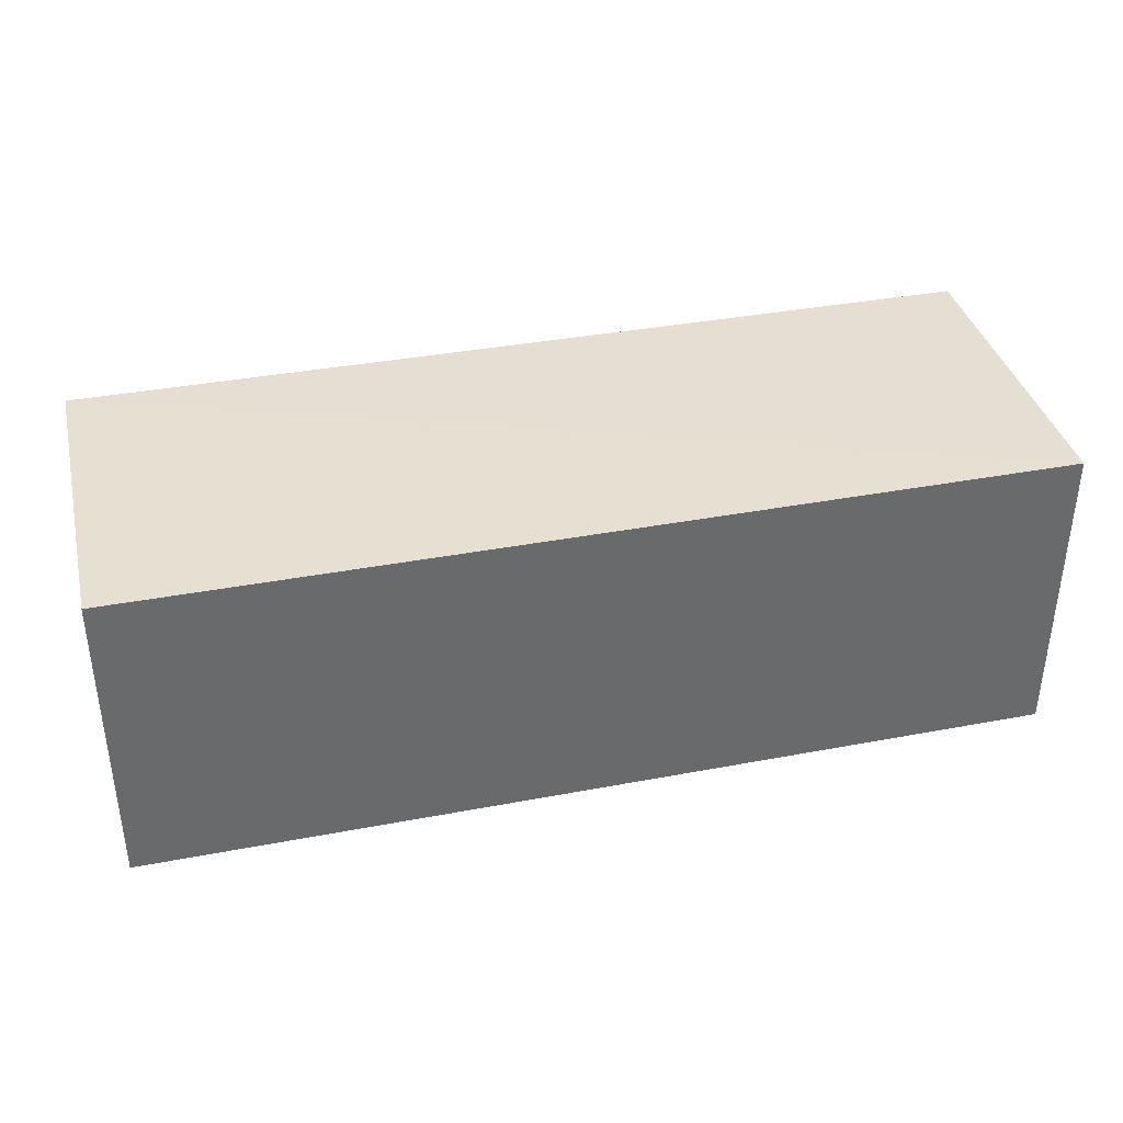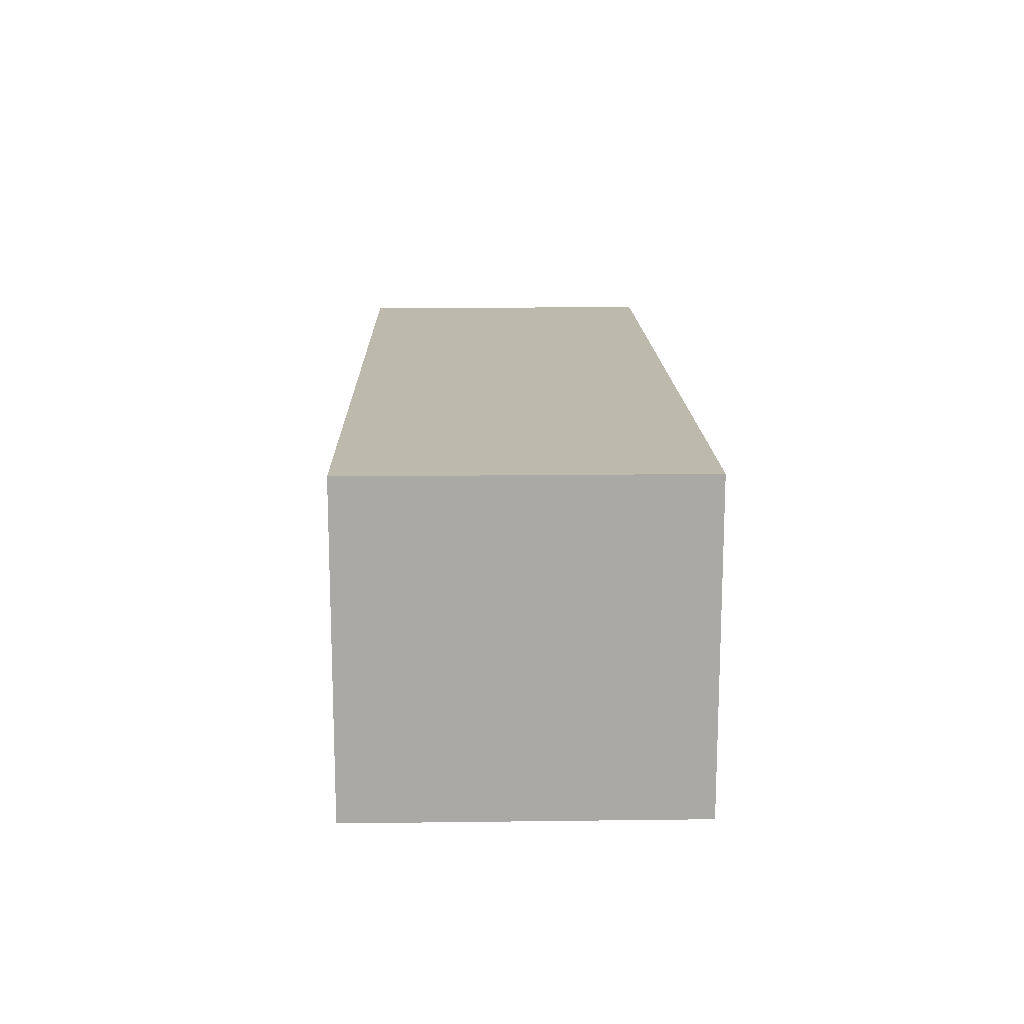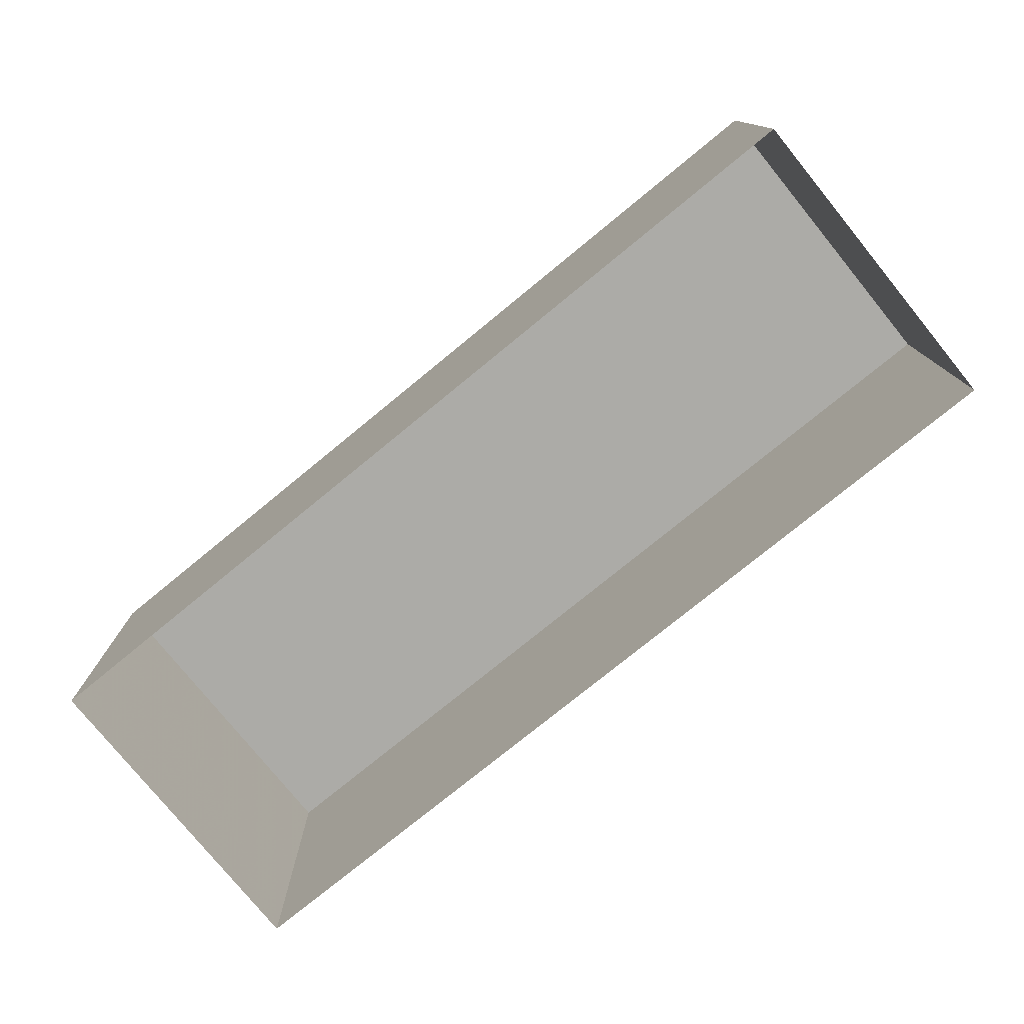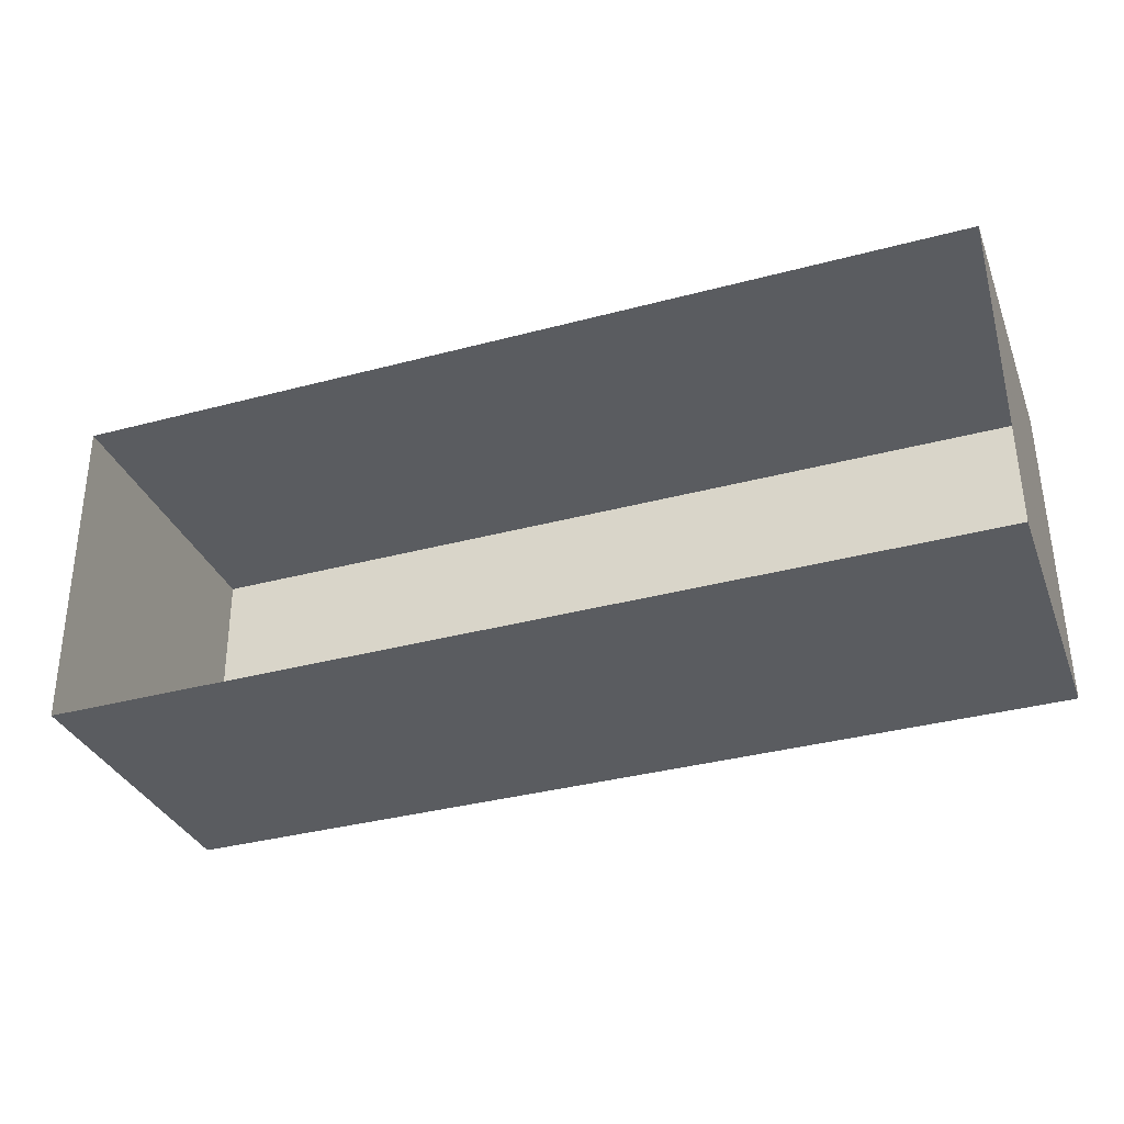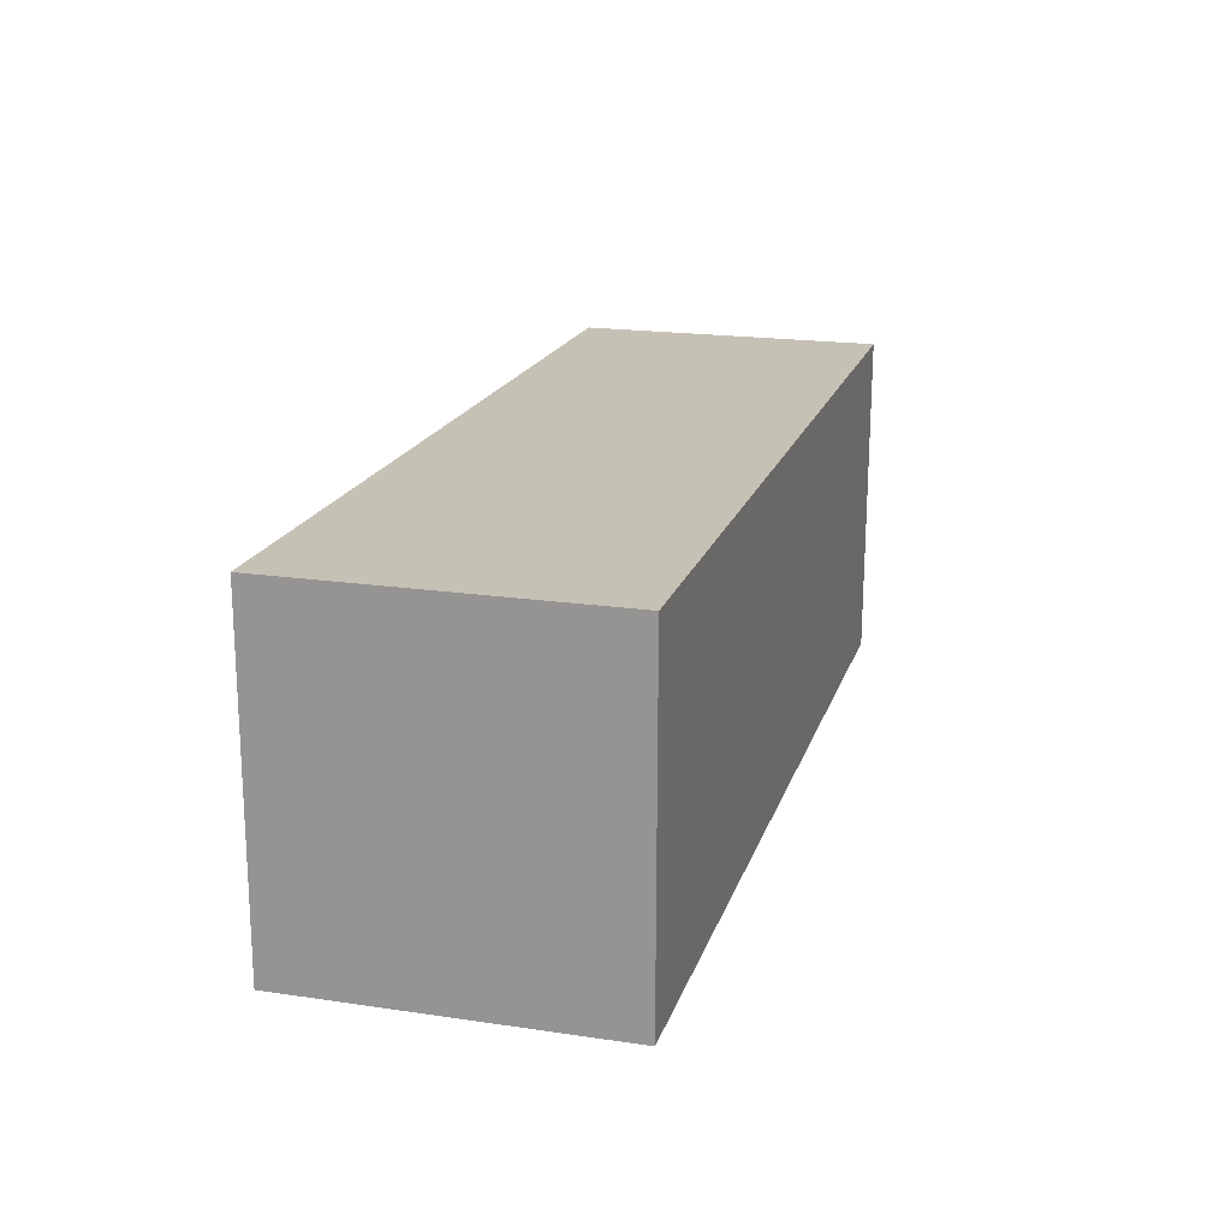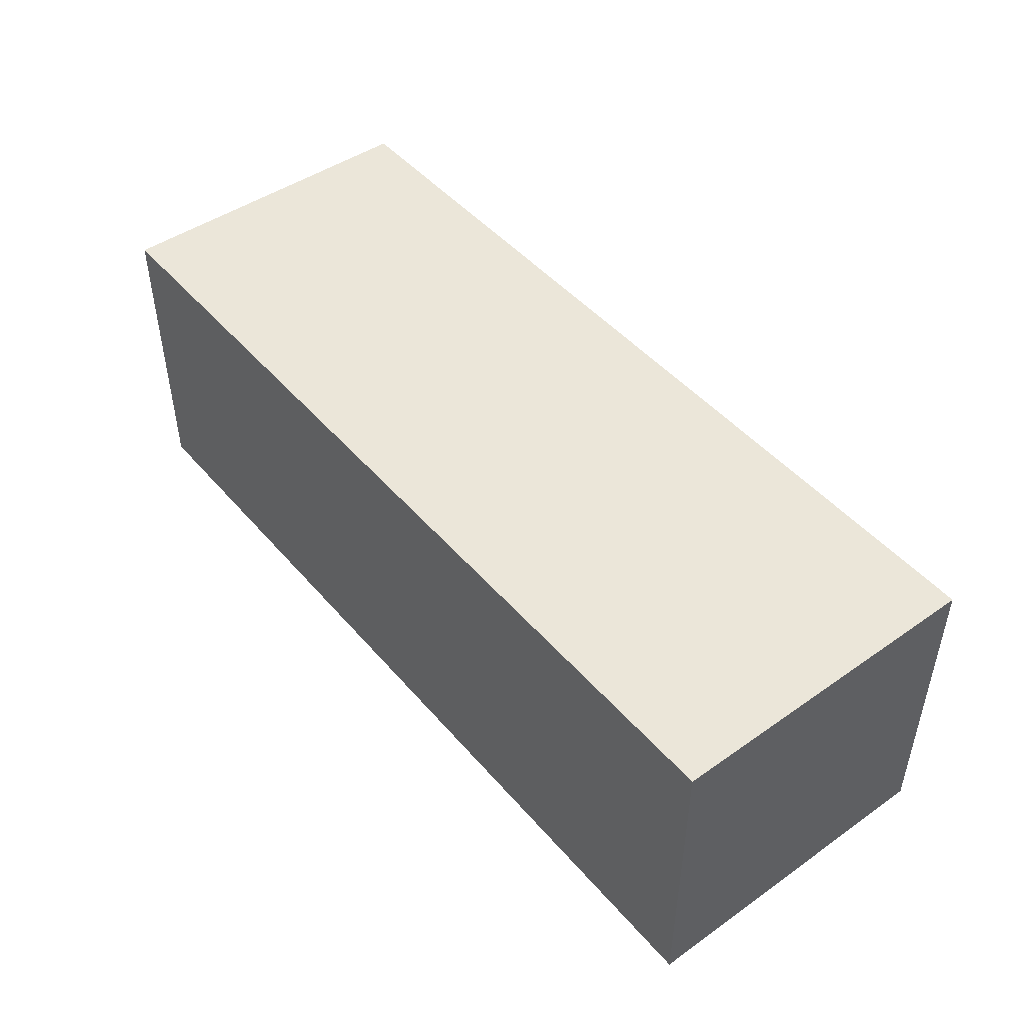
<metadata>
{"format":"obj","ext":"obj","renderer":"f3d","projection":"perspective","resolution":1024,"background":"white","views":[{"elev":37.5,"azim":165.7,"up":"+Z"},{"elev":15.1,"azim":87.8,"up":"+Z"},{"elev":-76.4,"azim":38.5,"up":"+Z"},{"elev":-33.4,"azim":-160.8,"up":"+Y"},{"elev":19.4,"azim":-74.7,"up":"+Y"},{"elev":46.9,"azim":-129.0,"up":"+Z"}]}
</metadata>
<code>
v -2.251e+05 -1.27e+05 15.71
v -2.251e+05 -1.27e+05 15.71
v -2.251e+05 -1.27e+05 15.71
v -2.251e+05 -1.27e+05 15.71
v -2.251e+05 -1.27e+05 17.48
v -2.251e+05 -1.27e+05 17.48
v -2.251e+05 -1.27e+05 17.48
v -2.251e+05 -1.27e+05 17.48
f 1 2 3
f 1 4 2
f 5 6 7
f 5 8 6
f 7 1 3
f 7 6 1
f 5 2 4
f 8 5 4
f 8 4 1
f 6 8 1
f 5 3 2
f 5 7 3

</code>
